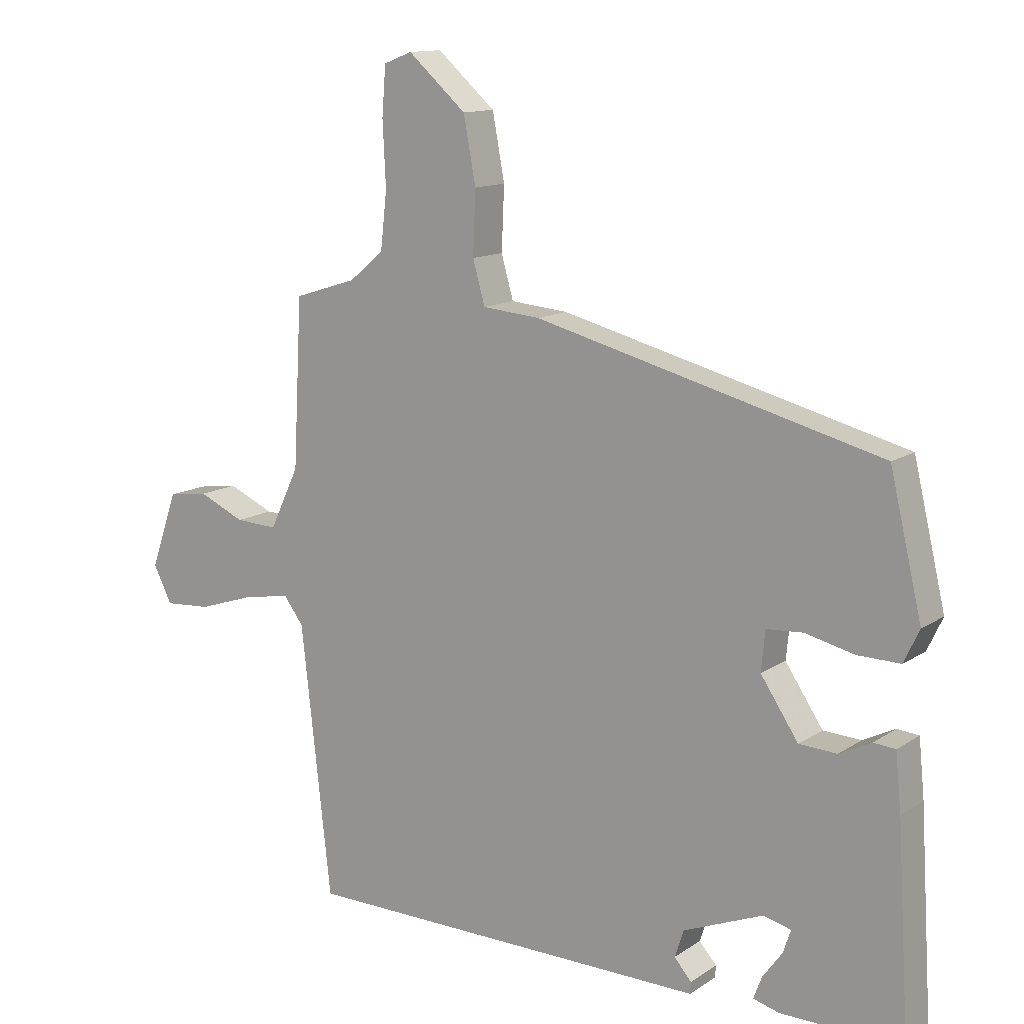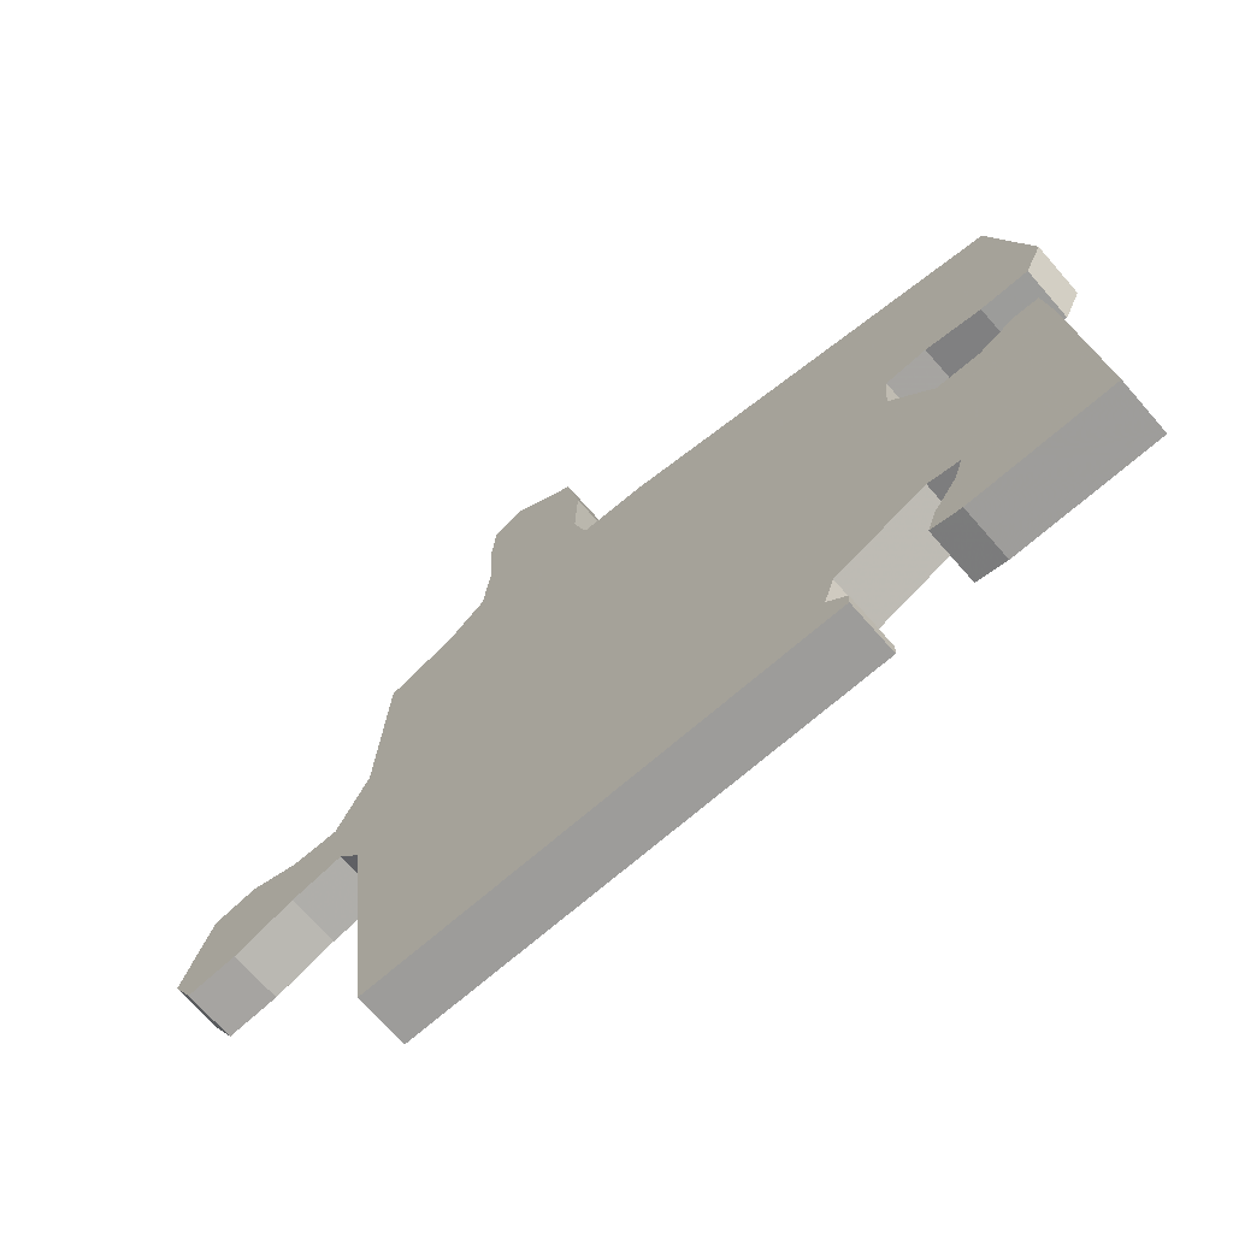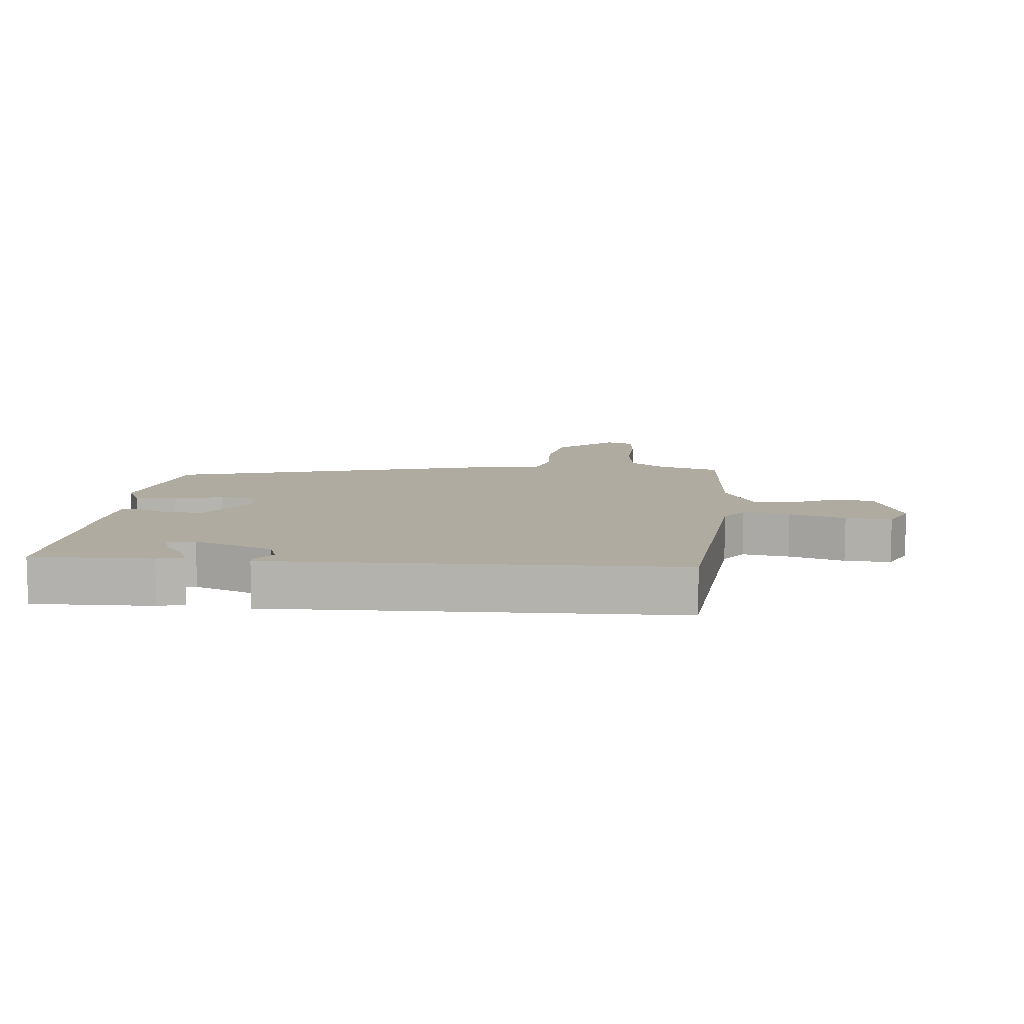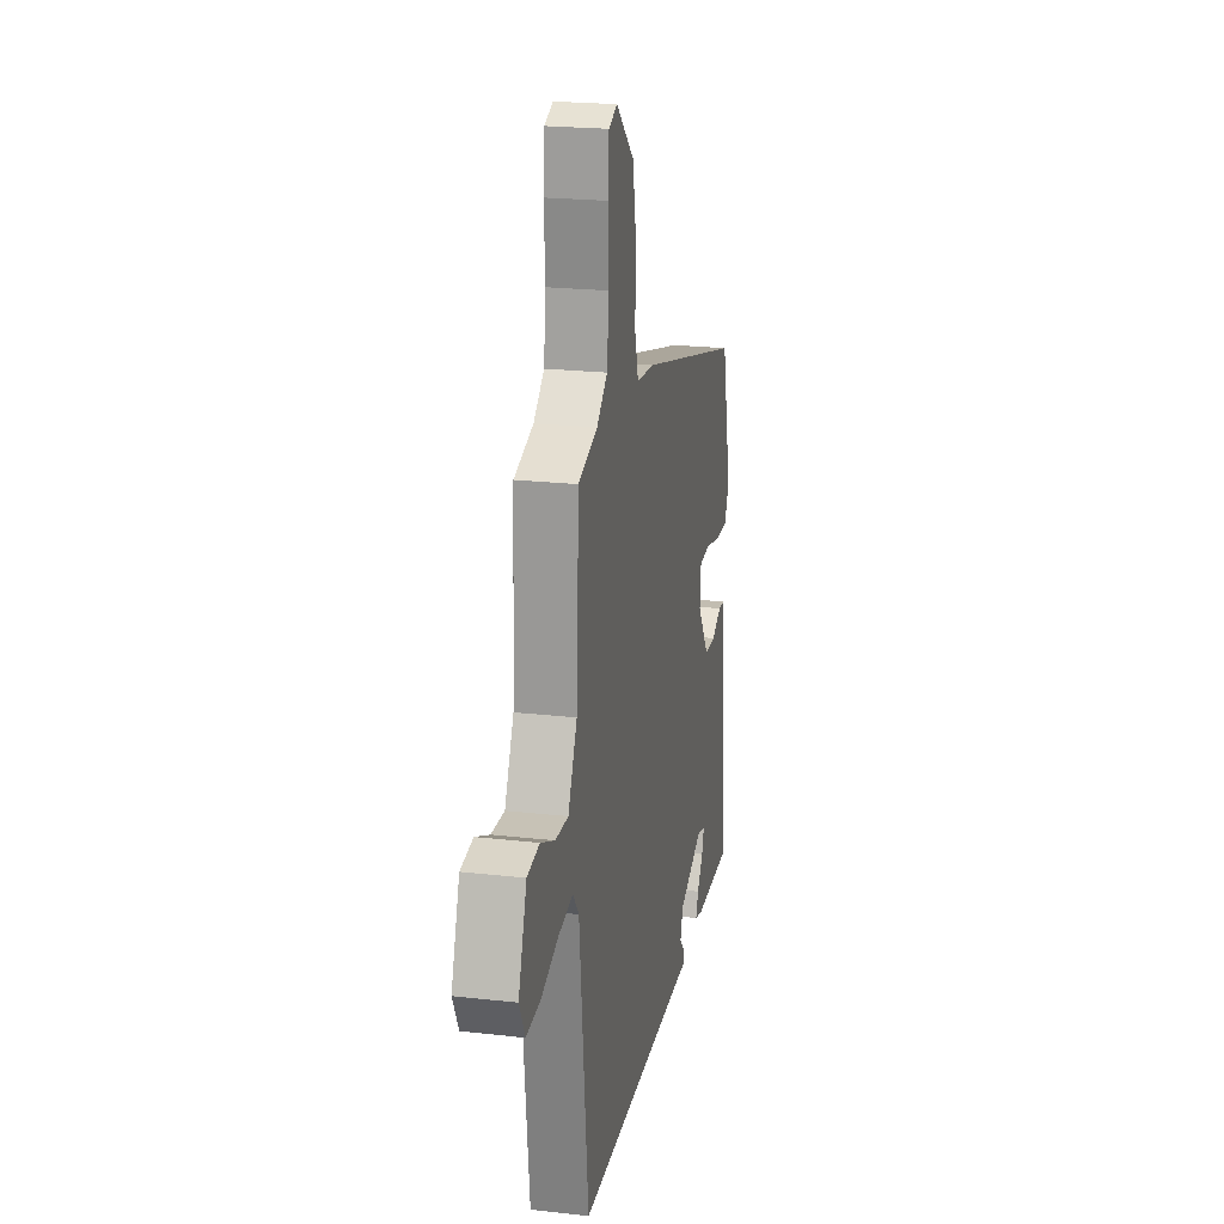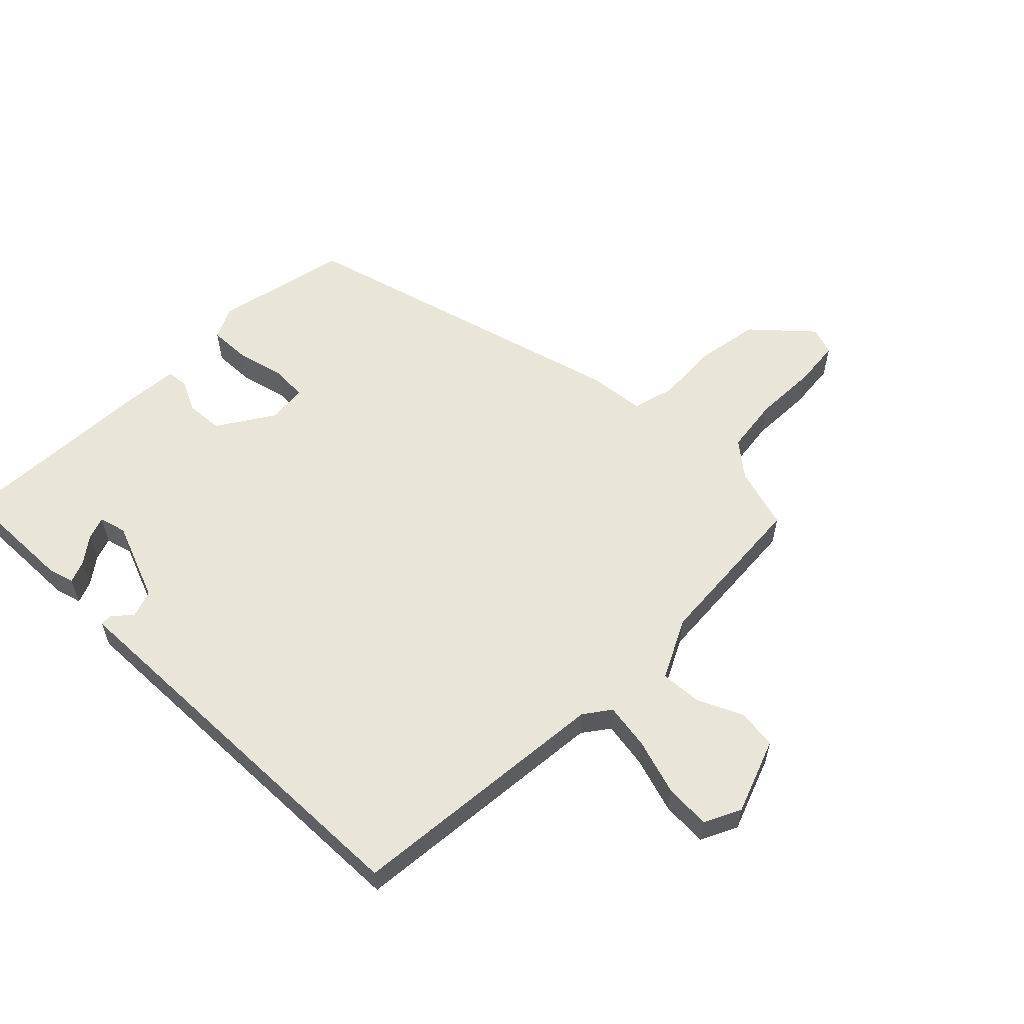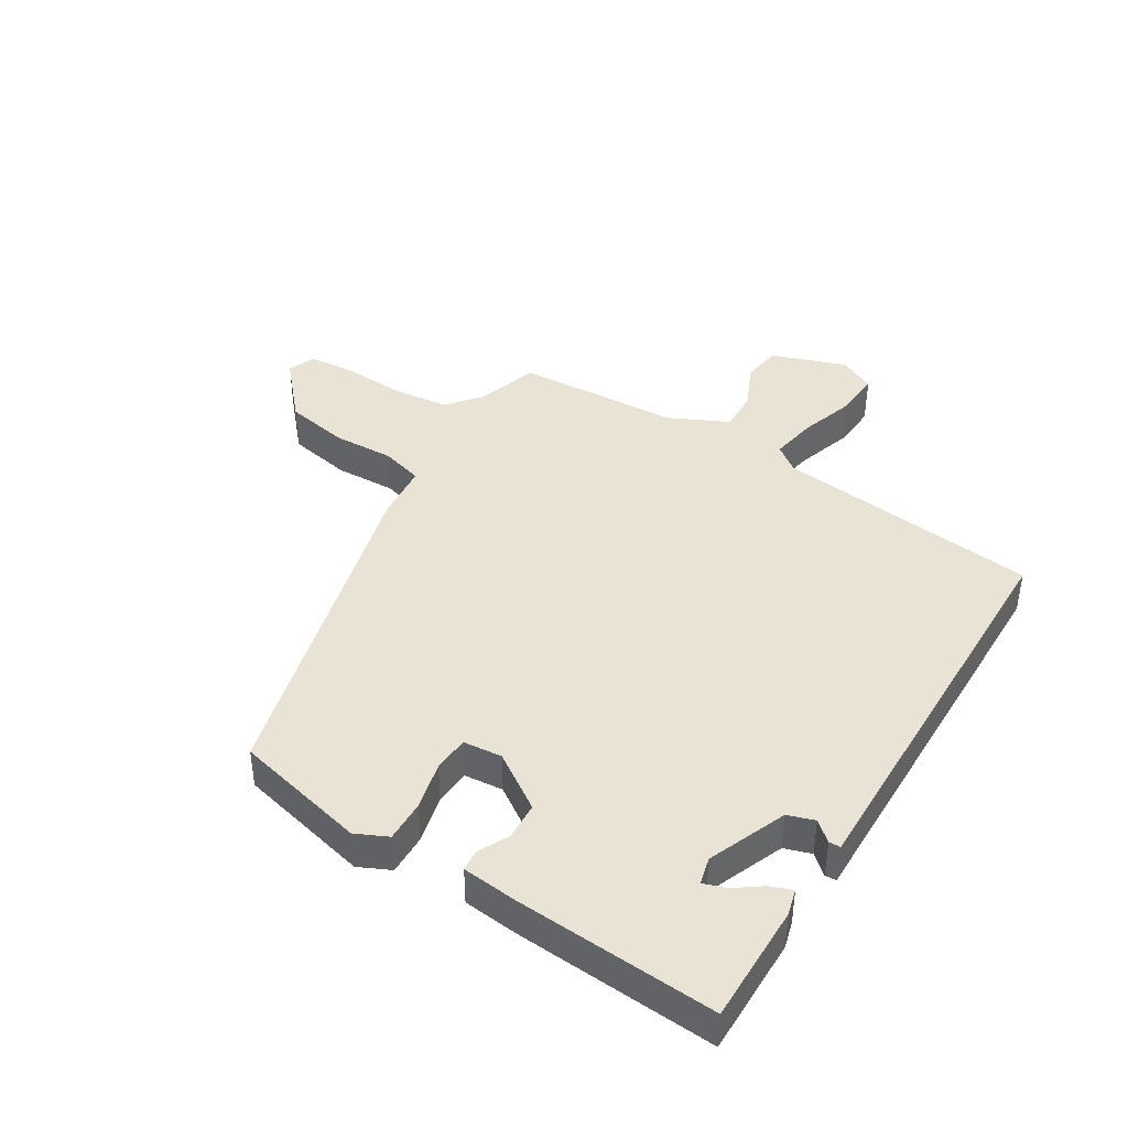
<metadata>
{"format":"obj","ext":"obj","renderer":"f3d","projection":"perspective","resolution":1024,"background":"white","views":[{"elev":12.9,"azim":34.4,"up":"+Z"},{"elev":-70.6,"azim":41.2,"up":"+Z"},{"elev":9.8,"azim":-175.5,"up":"+Y"},{"elev":21.8,"azim":-78.7,"up":"+Z"},{"elev":58.2,"azim":-136.3,"up":"+Y"},{"elev":42.0,"azim":121.6,"up":"+Y"}]}
</metadata>
<code>
v -0.487 0.07 0.461
v -0.389 0.07 0.492
v -0.335 0.07 0.537
v -0.325 0.07 0.626
v -0.33 0.07 0.726
v -0.324 0.07 0.802
v -0.28 0.07 0.819
v -0.189 0.07 0.739
v -0.17 0.07 0.637
v -0.174 0.07 0.539
v -0.155 0.07 0.472
v -0.065 0.07 0.464
v 0.474 0.07 0.326
v 0.524 0.07 0.114
v 0.5 0.07 0.063
v 0.434 0.07 0.064
v 0.357 0.07 0.082
v 0.3 0.07 0.078
v 0.294 0.07 0.016
v 0.353 0.07 -0.072
v 0.412 0.07 -0.075
v 0.462 0.07 -0.05
v 0.496 0.07 -0.053
v 0.505 0.07 -0.142
v 0.525 0.07 -0.463
v 0.335 0.07 -0.462
v 0.294 0.07 -0.451
v 0.307 0.07 -0.416
v 0.338 0.07 -0.373
v 0.35 0.07 -0.337
v 0.307 0.07 -0.326
v 0.182 0.07 -0.377
v 0.168 0.07 -0.42
v 0.195 0.07 -0.451
v 0.194 0.07 -0.469
v 0.095 0.07 -0.468
v -0.448 0.07 -0.463
v -0.495 0.07 -0.041
v -0.526 0.07 0
v -0.6 0.07 -0.013
v -0.688 0.07 -0.042
v -0.761 0.07 -0.047
v -0.79 0.07 0.01
v -0.748 0.07 0.13
v -0.685 0.07 0.139
v -0.613 0.07 0.107
v -0.547 0.07 0.104
v -0.501 0.07 0.2
v -0.487 0 0.461
v -0.389 0 0.492
v -0.335 0 0.537
v -0.325 0 0.626
v -0.33 0 0.726
v -0.324 0 0.802
v -0.28 0 0.819
v -0.189 0 0.739
v -0.17 0 0.637
v -0.174 0 0.539
v -0.155 0 0.472
v -0.065 0 0.464
v 0.474 0 0.326
v 0.524 0 0.114
v 0.5 0 0.063
v 0.434 0 0.064
v 0.357 0 0.082
v 0.3 0 0.078
v 0.294 0 0.016
v 0.353 0 -0.072
v 0.412 0 -0.075
v 0.462 0 -0.05
v 0.496 0 -0.053
v 0.505 0 -0.142
v 0.525 0 -0.463
v 0.335 0 -0.462
v 0.294 0 -0.451
v 0.307 0 -0.416
v 0.338 0 -0.373
v 0.35 0 -0.337
v 0.307 0 -0.326
v 0.182 0 -0.377
v 0.168 0 -0.42
v 0.195 0 -0.451
v 0.194 0 -0.469
v 0.095 0 -0.468
v -0.448 0 -0.463
v -0.495 0 -0.041
v -0.526 0 0
v -0.6 0 -0.013
v -0.688 0 -0.042
v -0.761 0 -0.047
v -0.79 0 0.01
v -0.748 0 0.13
v -0.685 0 0.139
v -0.613 0 0.107
v -0.547 0 0.104
v -0.501 0 0.2
f 44 45 46
f 43 44 46
f 42 43 46
f 41 42 46
f 40 41 46
f 39 40 46 47
f 38 39 47 48
f 48 1 2
f 38 48 2
f 37 38 2
f 36 37 2
f 33 34 35 36
f 27 28 29
f 26 27 29
f 25 26 29
f 24 25 29
f 24 29 30
f 24 30 31
f 23 24 31
f 22 23 31
f 21 22 31
f 15 16 17
f 14 15 17
f 13 14 17
f 12 13 17
f 11 12 17
f 11 17 18
f 8 9 10
f 7 8 10
f 6 7 10
f 5 6 10
f 4 5 10
f 3 4 10 11
f 11 18 19
f 3 11 19
f 2 3 19
f 36 2 19
f 33 36 19
f 32 33 19
f 32 19 20
f 20 21 31 32
f 94 93 92
f 94 92 91
f 94 91 90
f 94 90 89
f 94 89 88
f 95 94 88 87
f 96 95 87 86
f 50 49 96
f 50 96 86
f 50 86 85
f 50 85 84
f 84 83 82 81
f 77 76 75
f 77 75 74
f 77 74 73
f 77 73 72
f 78 77 72
f 79 78 72
f 79 72 71
f 79 71 70
f 79 70 69
f 65 64 63
f 65 63 62
f 65 62 61
f 65 61 60
f 65 60 59
f 66 65 59
f 58 57 56
f 58 56 55
f 58 55 54
f 58 54 53
f 58 53 52
f 59 58 52 51
f 67 66 59
f 67 59 51
f 67 51 50
f 67 50 84
f 67 84 81
f 67 81 80
f 68 67 80
f 80 79 69 68
f 1 49 50 2
f 2 50 51 3
f 3 51 52 4
f 4 52 53 5
f 5 53 54 6
f 6 54 55 7
f 7 55 56 8
f 8 56 57 9
f 9 57 58 10
f 10 58 59 11
f 11 59 60 12
f 12 60 61 13
f 13 61 62 14
f 14 62 63 15
f 15 63 64 16
f 16 64 65 17
f 17 65 66 18
f 18 66 67 19
f 19 67 68 20
f 20 68 69 21
f 21 69 70 22
f 22 70 71 23
f 23 71 72 24
f 24 72 73 25
f 25 73 74 26
f 26 74 75 27
f 27 75 76 28
f 28 76 77 29
f 29 77 78 30
f 30 78 79 31
f 31 79 80 32
f 32 80 81 33
f 33 81 82 34
f 34 82 83 35
f 35 83 84 36
f 36 84 85 37
f 37 85 86 38
f 38 86 87 39
f 39 87 88 40
f 40 88 89 41
f 41 89 90 42
f 42 90 91 43
f 43 91 92 44
f 44 92 93 45
f 45 93 94 46
f 46 94 95 47
f 47 95 96 48
f 48 96 49 1

</code>
